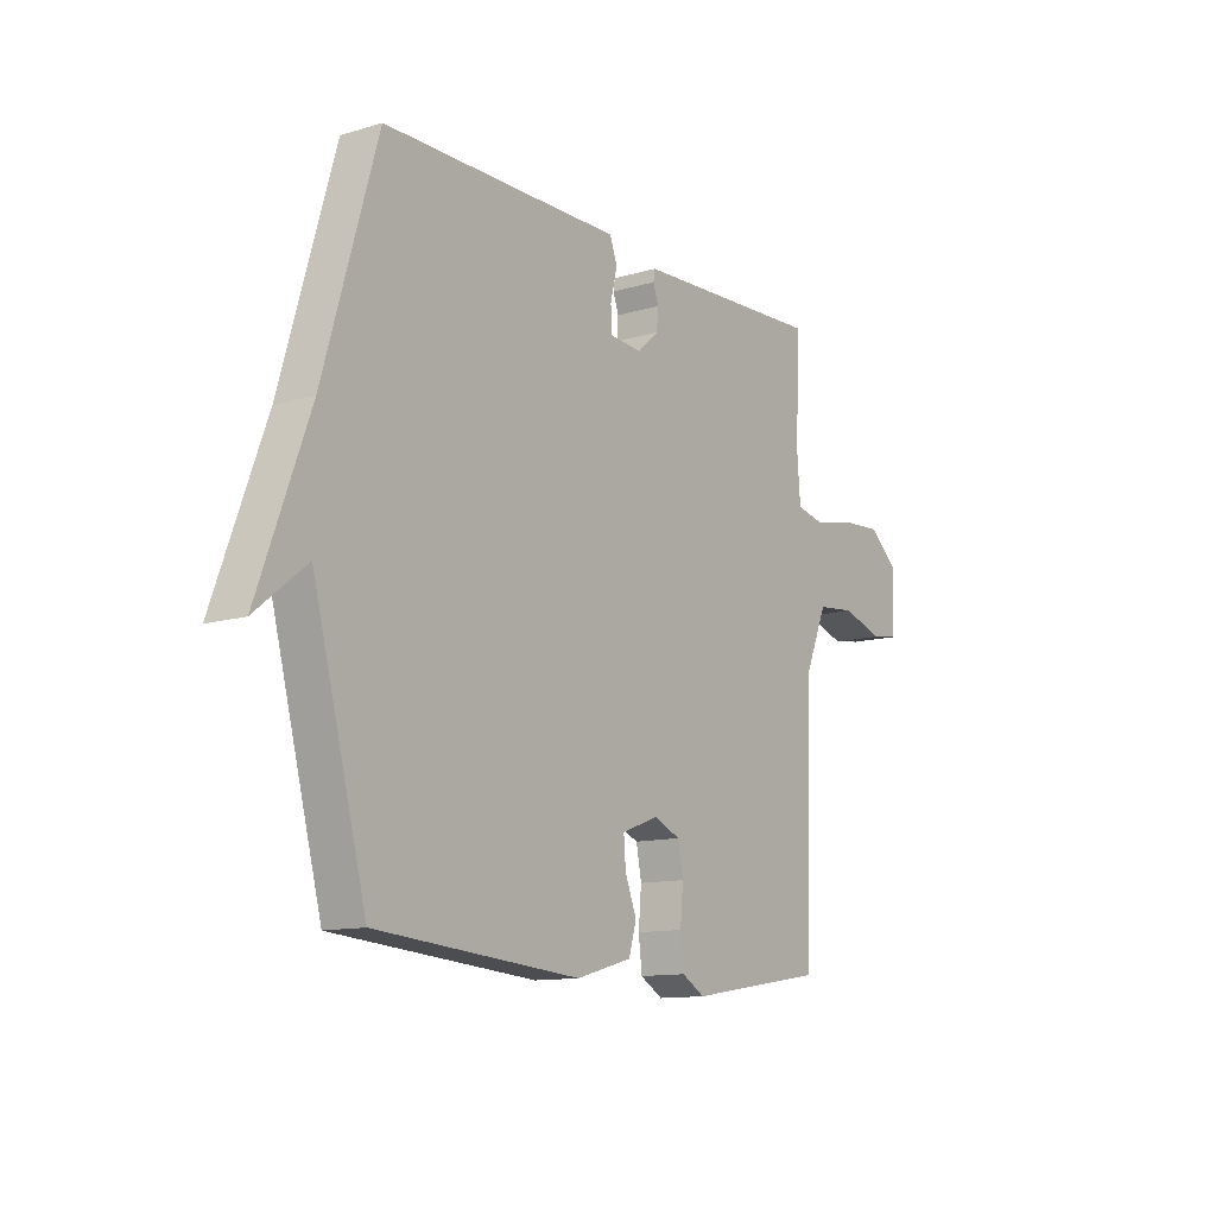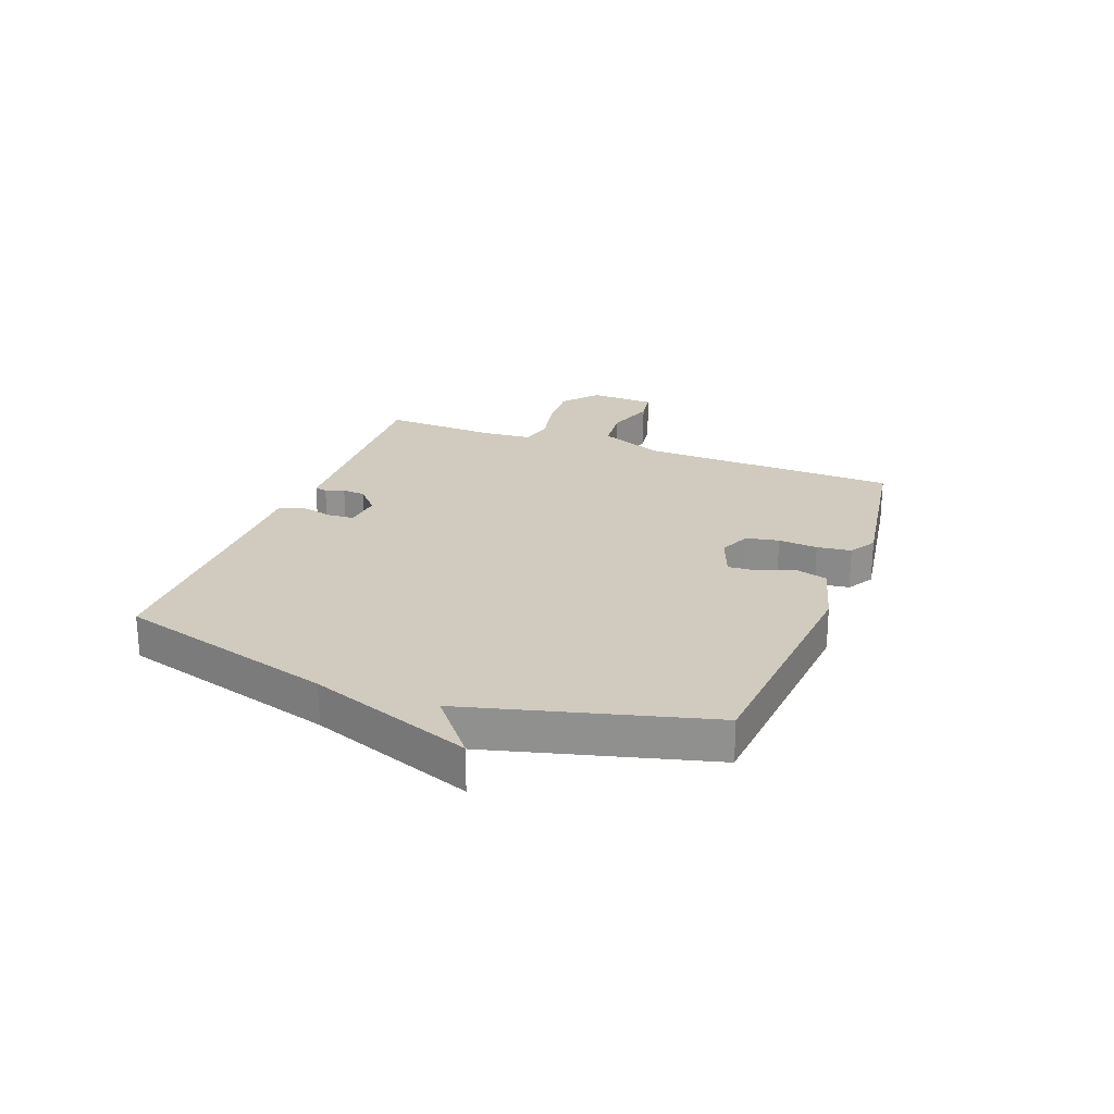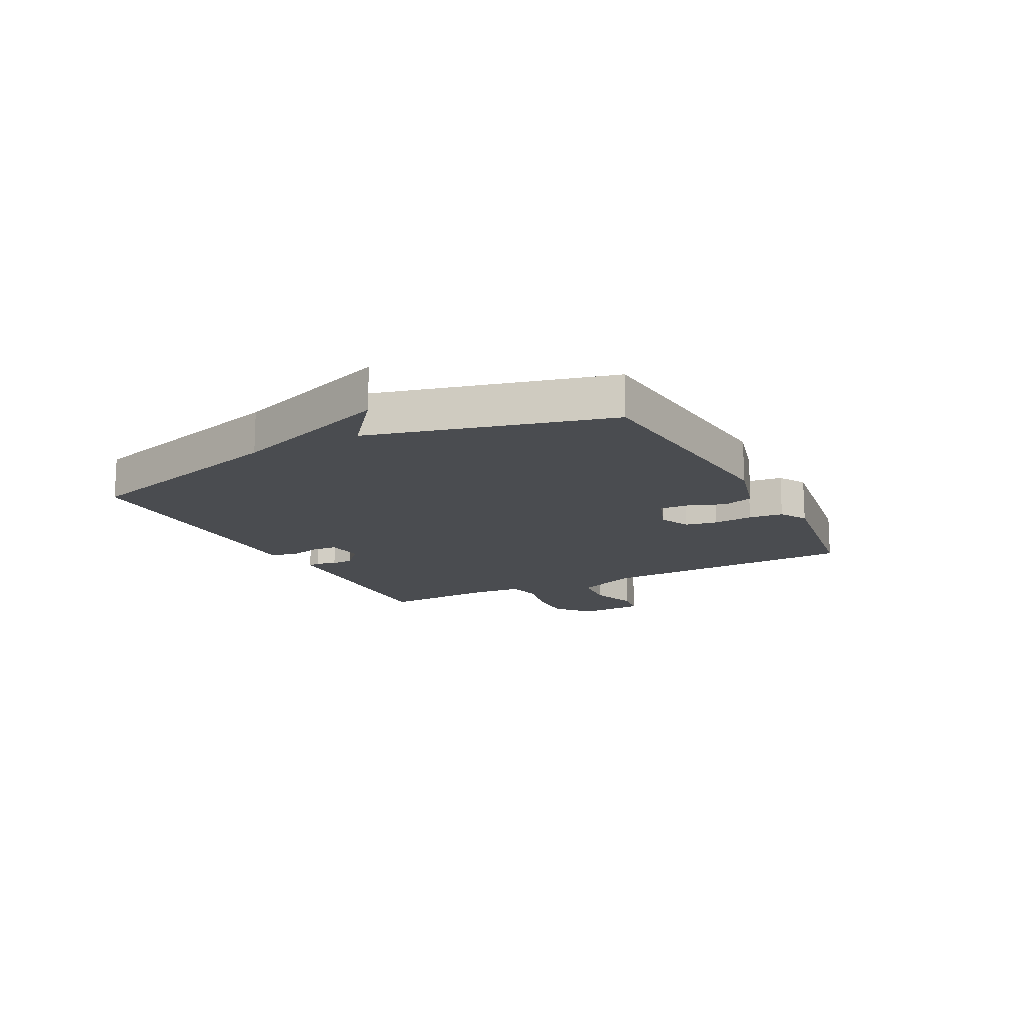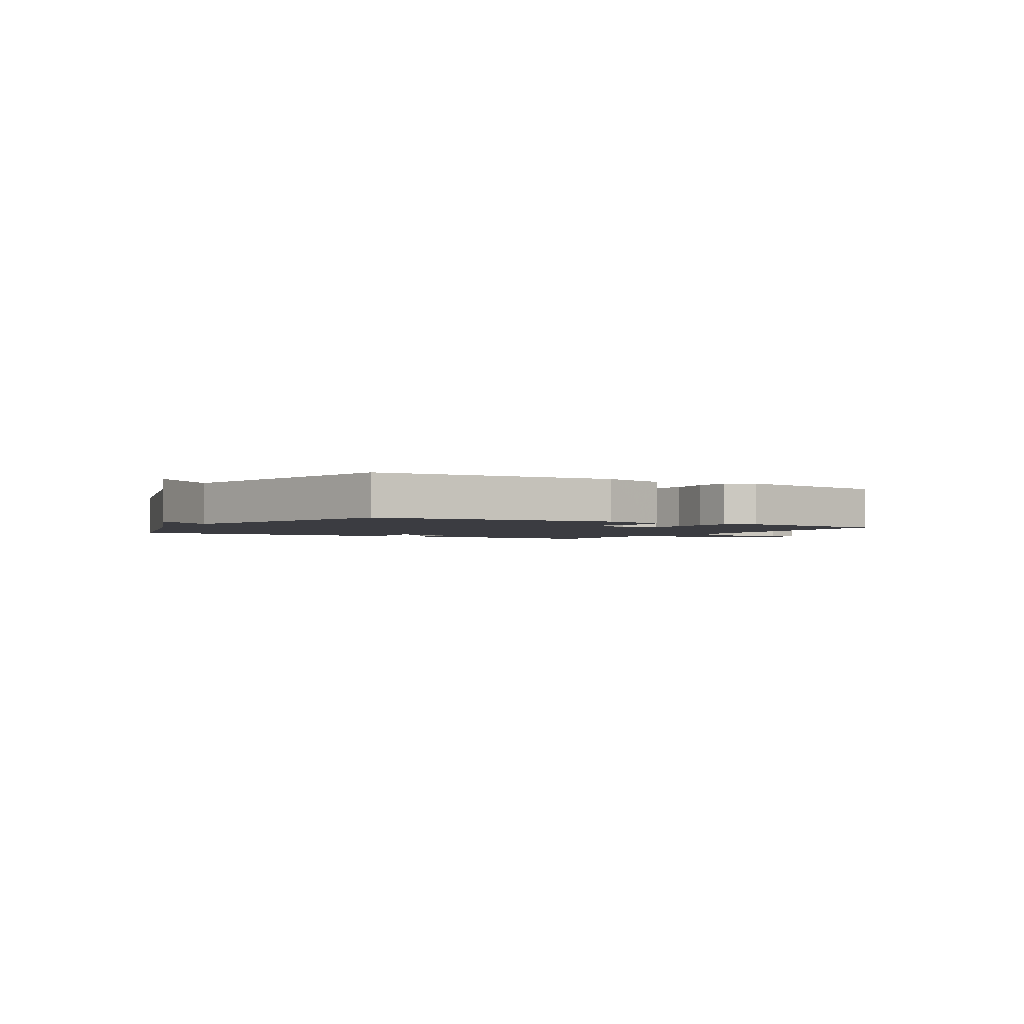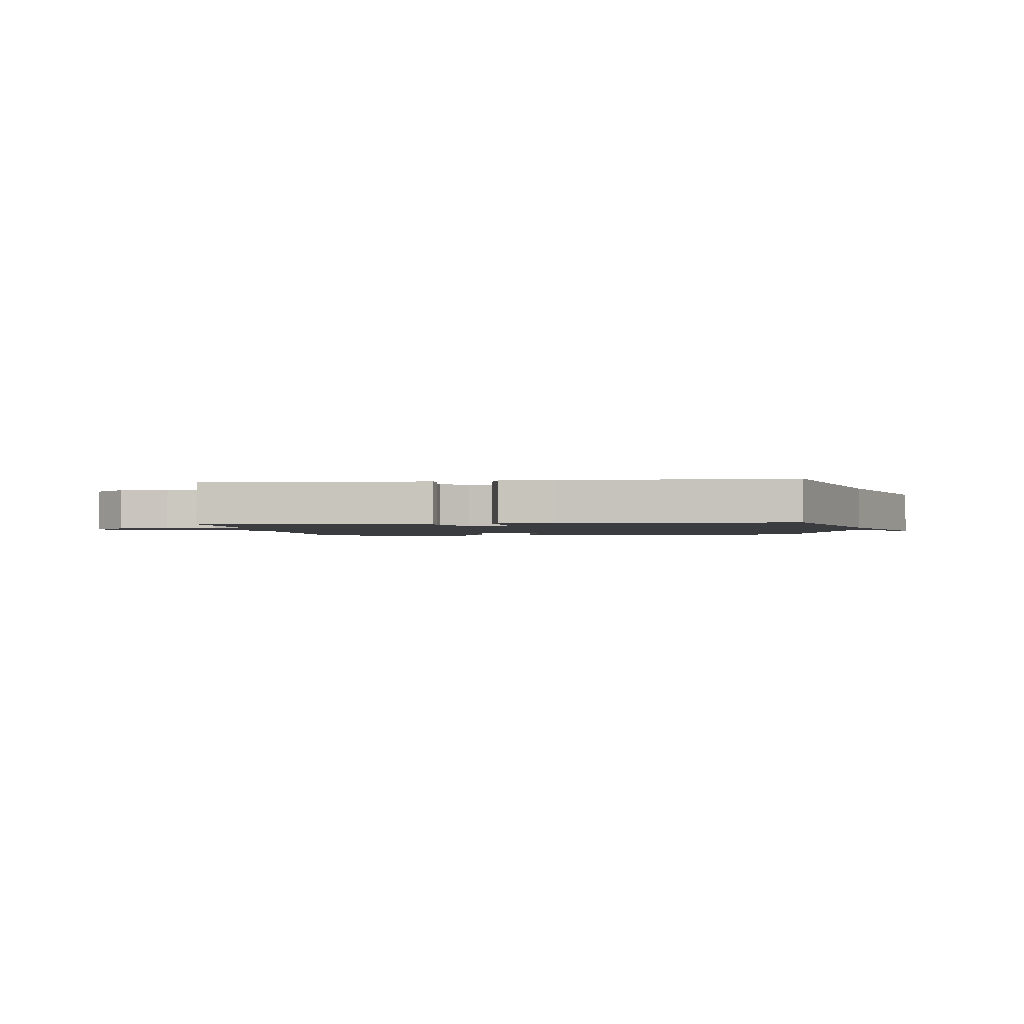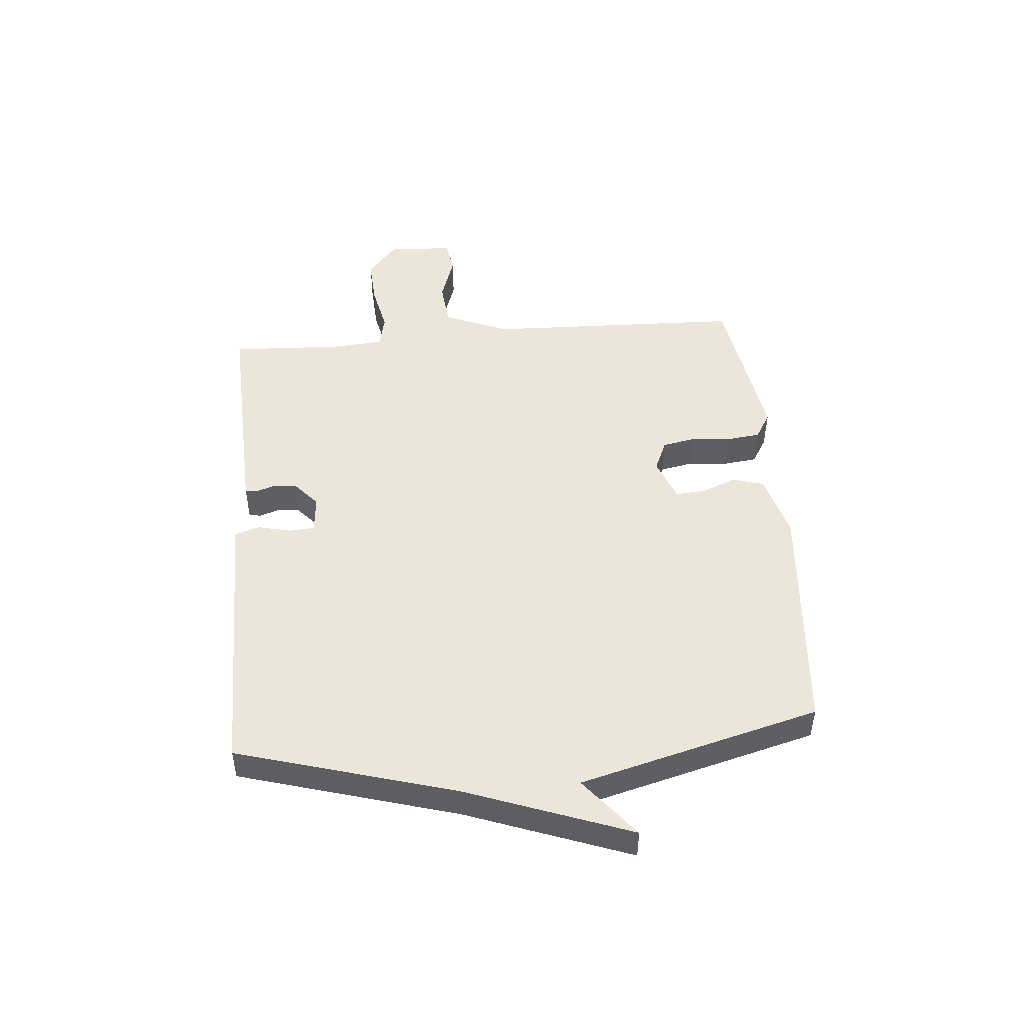
<metadata>
{"format":"obj","ext":"obj","renderer":"f3d","projection":"perspective","resolution":1024,"background":"white","views":[{"elev":-12.0,"azim":125.3,"up":"+Z"},{"elev":23.6,"azim":110.6,"up":"+Y"},{"elev":-15.0,"azim":117.6,"up":"+Y"},{"elev":-2.2,"azim":149.4,"up":"+Y"},{"elev":-1.8,"azim":7.3,"up":"+Y"},{"elev":48.1,"azim":85.1,"up":"+Y"}]}
</metadata>
<code>
v 0.5 0.07 -0.5
v 0.079 0.07 -0.536
v -0.036 0.07 -0.504
v -0.052 0.07 -0.45
v -0.028 0.07 -0.389
v -0.024 0.07 -0.336
v -0.1 0.07 -0.307
v -0.155 0.07 -0.331
v -0.166 0.07 -0.388
v -0.16 0.07 -0.457
v -0.167 0.07 -0.517
v -0.214 0.07 -0.545
v -0.5 0.07 -0.5
v -0.514 0.07 -0.045
v -0.561 0.07 0.067
v -0.641 0.07 0.075
v -0.725 0.07 0.047
v -0.783 0.07 0.056
v -0.788 0.07 0.171
v -0.727 0.07 0.223
v -0.641 0.07 0.218
v -0.557 0.07 0.2
v -0.498 0.07 0.213
v -0.491 0.07 0.302
v -0.5 0.07 0.5
v -0.148 0.07 0.485
v -0.103 0.07 0.483
v -0.1 0.07 0.462
v -0.111 0.07 0.429
v -0.108 0.07 0.389
v -0.063 0.07 0.349
v 0.003 0.07 0.355
v 0.006 0.07 0.401
v -0.008 0.07 0.459
v 0.007 0.07 0.502
v 0.1 0.07 0.501
v 0.5 0.07 0.5
v 0.61 0.07 0.119
v 0.715 0.07 -0.166
v 0.61 0.07 -0.081
v 0.5 0 -0.5
v 0.079 0 -0.536
v -0.036 0 -0.504
v -0.052 0 -0.45
v -0.028 0 -0.389
v -0.024 0 -0.336
v -0.1 0 -0.307
v -0.155 0 -0.331
v -0.166 0 -0.388
v -0.16 0 -0.457
v -0.167 0 -0.517
v -0.214 0 -0.545
v -0.5 0 -0.5
v -0.514 0 -0.045
v -0.561 0 0.067
v -0.641 0 0.075
v -0.725 0 0.047
v -0.783 0 0.056
v -0.788 0 0.171
v -0.727 0 0.223
v -0.641 0 0.218
v -0.557 0 0.2
v -0.498 0 0.213
v -0.491 0 0.302
v -0.5 0 0.5
v -0.148 0 0.485
v -0.103 0 0.483
v -0.1 0 0.462
v -0.111 0 0.429
v -0.108 0 0.389
v -0.063 0 0.349
v 0.003 0 0.355
v 0.006 0 0.401
v -0.008 0 0.459
v 0.007 0 0.502
v 0.1 0 0.501
v 0.5 0 0.5
v 0.61 0 0.119
v 0.715 0 -0.166
v 0.61 0 -0.081
f 38 39 40
f 1 2 3
f 40 1 3
f 38 40 3
f 37 38 3
f 36 37 3
f 33 34 35 36
f 32 33 36
f 27 28 29
f 26 27 29
f 25 26 29
f 24 25 29
f 23 24 29 30
f 20 21 22
f 19 20 22
f 18 19 22
f 17 18 22
f 16 17 22
f 15 16 22 23
f 23 30 31
f 15 23 31
f 14 15 31
f 12 13 14
f 11 12 14
f 10 11 14
f 9 10 14
f 3 4 5
f 3 5 6
f 36 3 6
f 32 36 6 7
f 31 32 7 8
f 8 9 14 31
f 80 79 78
f 43 42 41
f 43 41 80
f 43 80 78
f 43 78 77
f 43 77 76
f 76 75 74 73
f 76 73 72
f 69 68 67
f 69 67 66
f 69 66 65
f 69 65 64
f 70 69 64 63
f 62 61 60
f 62 60 59
f 62 59 58
f 62 58 57
f 62 57 56
f 63 62 56 55
f 71 70 63
f 71 63 55
f 71 55 54
f 54 53 52
f 54 52 51
f 54 51 50
f 54 50 49
f 45 44 43
f 46 45 43
f 46 43 76
f 47 46 76 72
f 48 47 72 71
f 71 54 49 48
f 1 41 42 2
f 2 42 43 3
f 3 43 44 4
f 4 44 45 5
f 5 45 46 6
f 6 46 47 7
f 7 47 48 8
f 8 48 49 9
f 9 49 50 10
f 10 50 51 11
f 11 51 52 12
f 12 52 53 13
f 13 53 54 14
f 14 54 55 15
f 15 55 56 16
f 16 56 57 17
f 17 57 58 18
f 18 58 59 19
f 19 59 60 20
f 20 60 61 21
f 21 61 62 22
f 22 62 63 23
f 23 63 64 24
f 24 64 65 25
f 25 65 66 26
f 26 66 67 27
f 27 67 68 28
f 28 68 69 29
f 29 69 70 30
f 30 70 71 31
f 31 71 72 32
f 32 72 73 33
f 33 73 74 34
f 34 74 75 35
f 35 75 76 36
f 36 76 77 37
f 37 77 78 38
f 38 78 79 39
f 39 79 80 40
f 40 80 41 1

</code>
